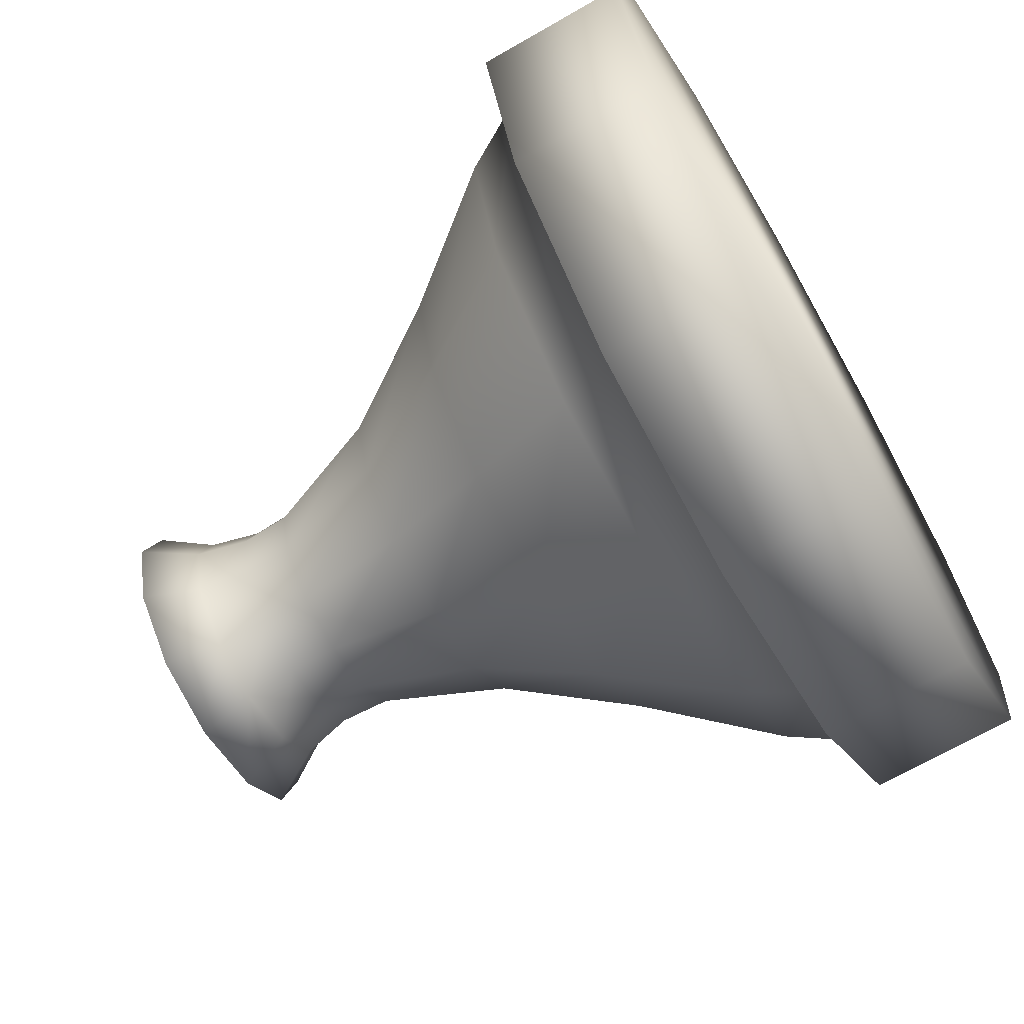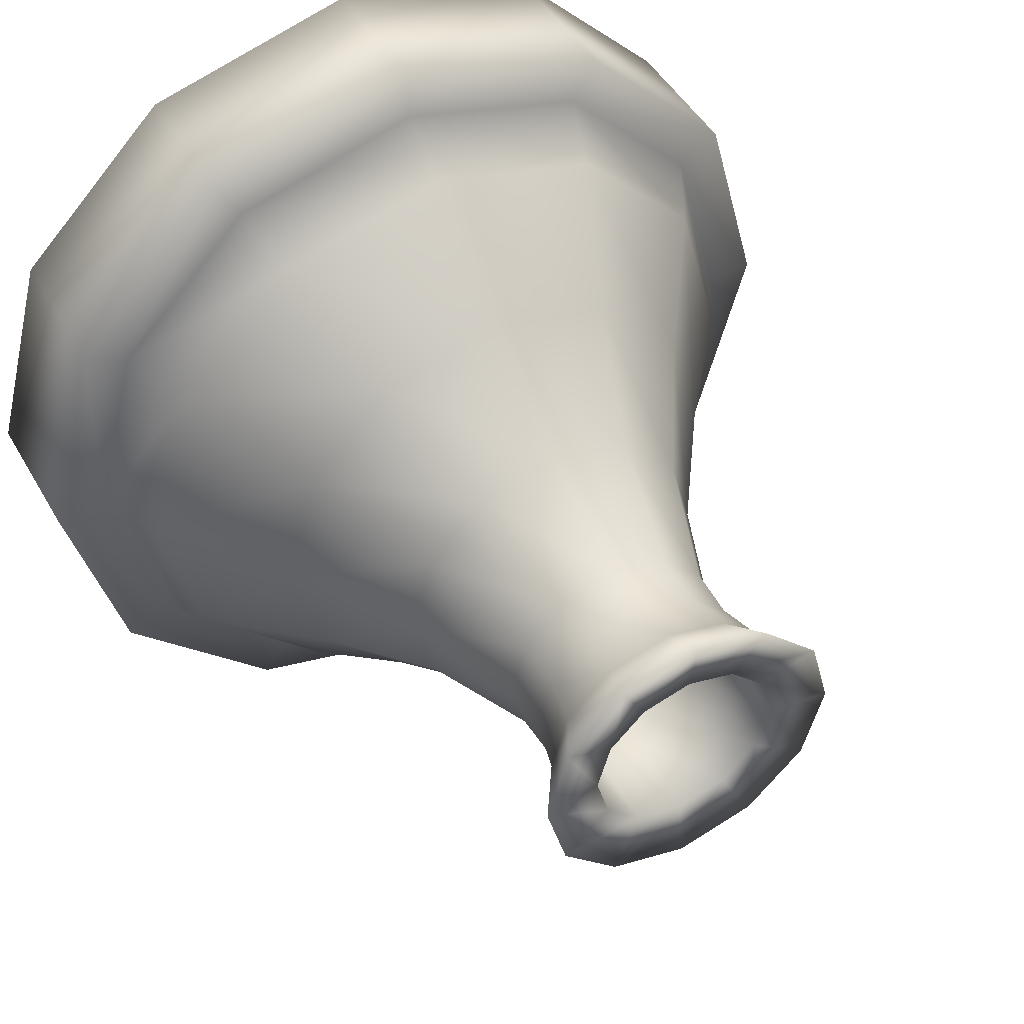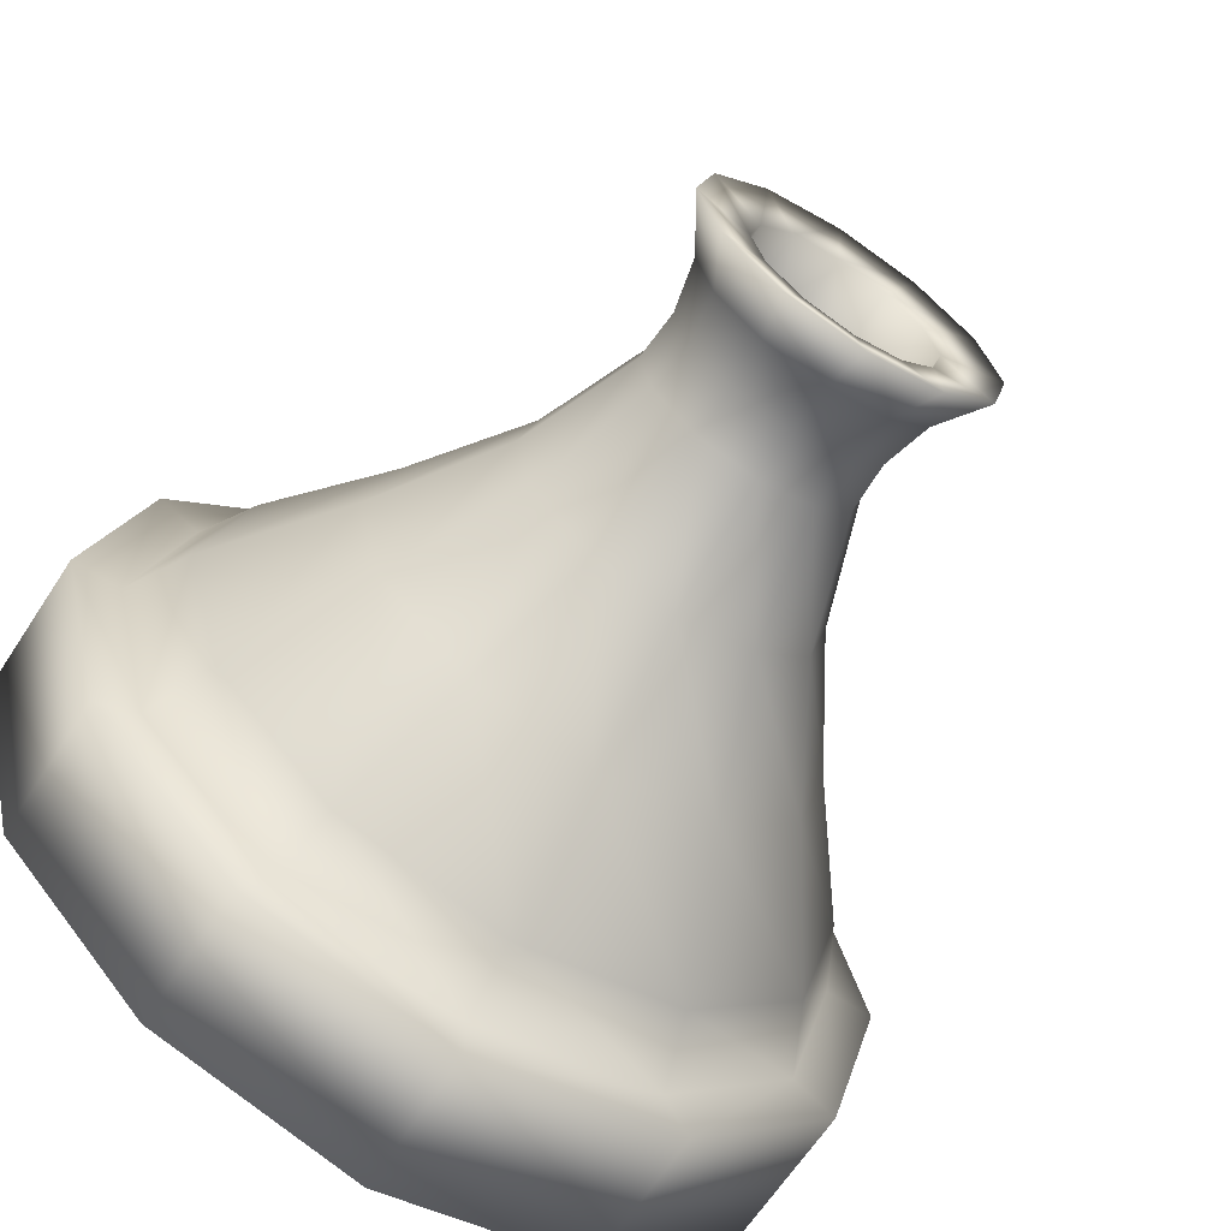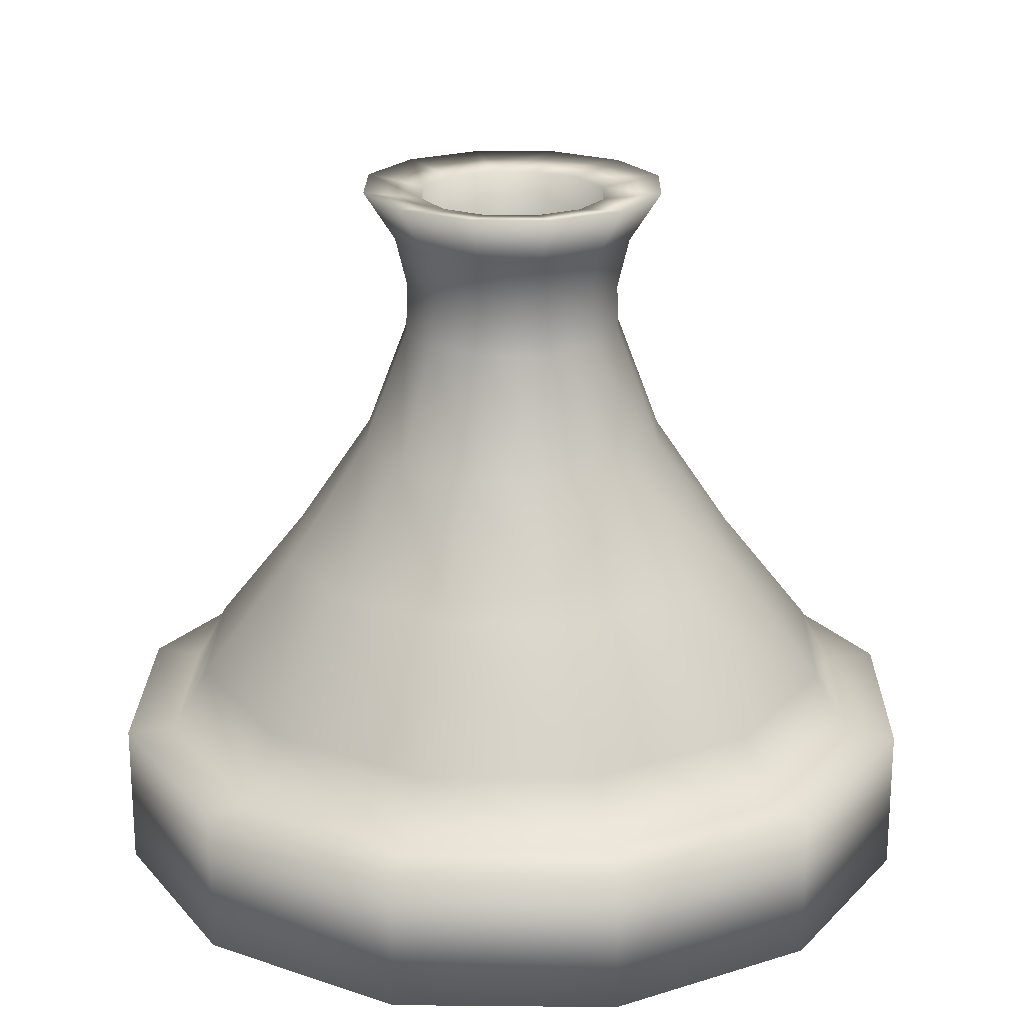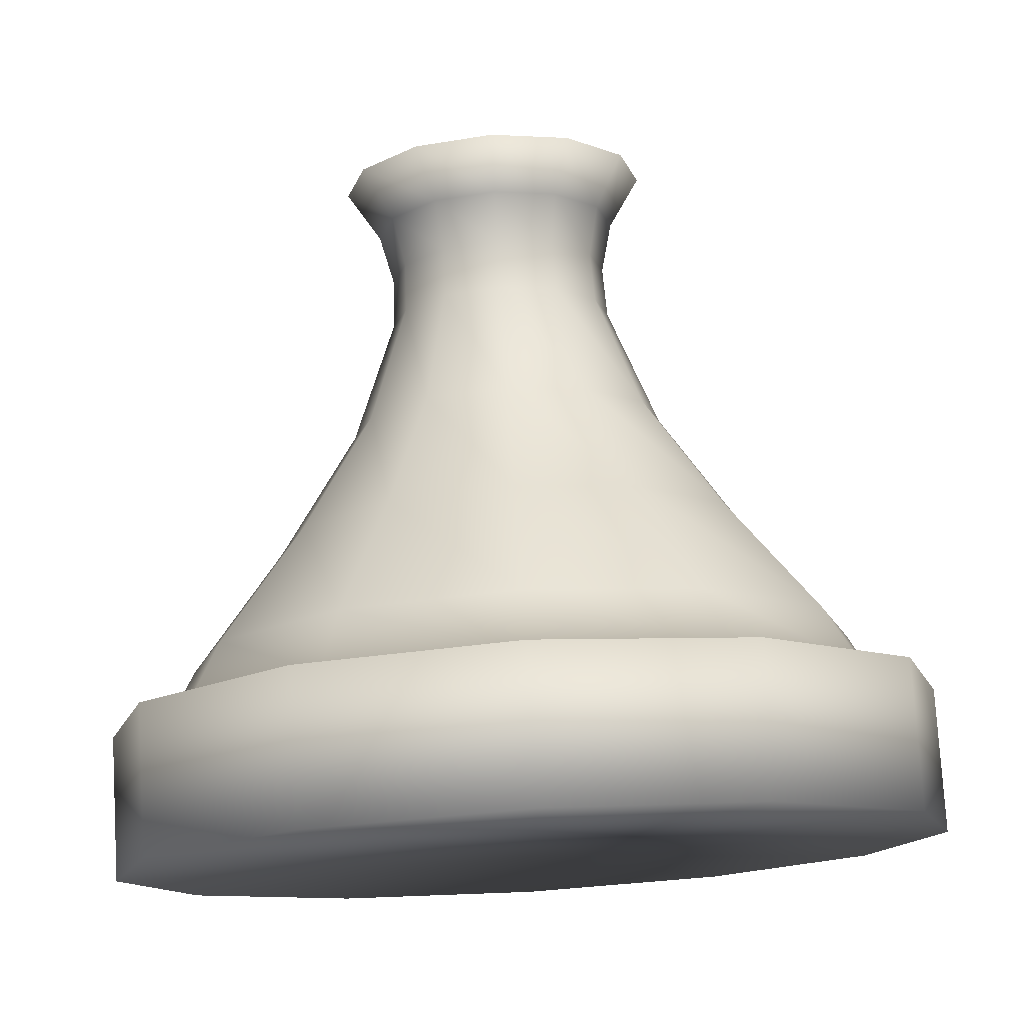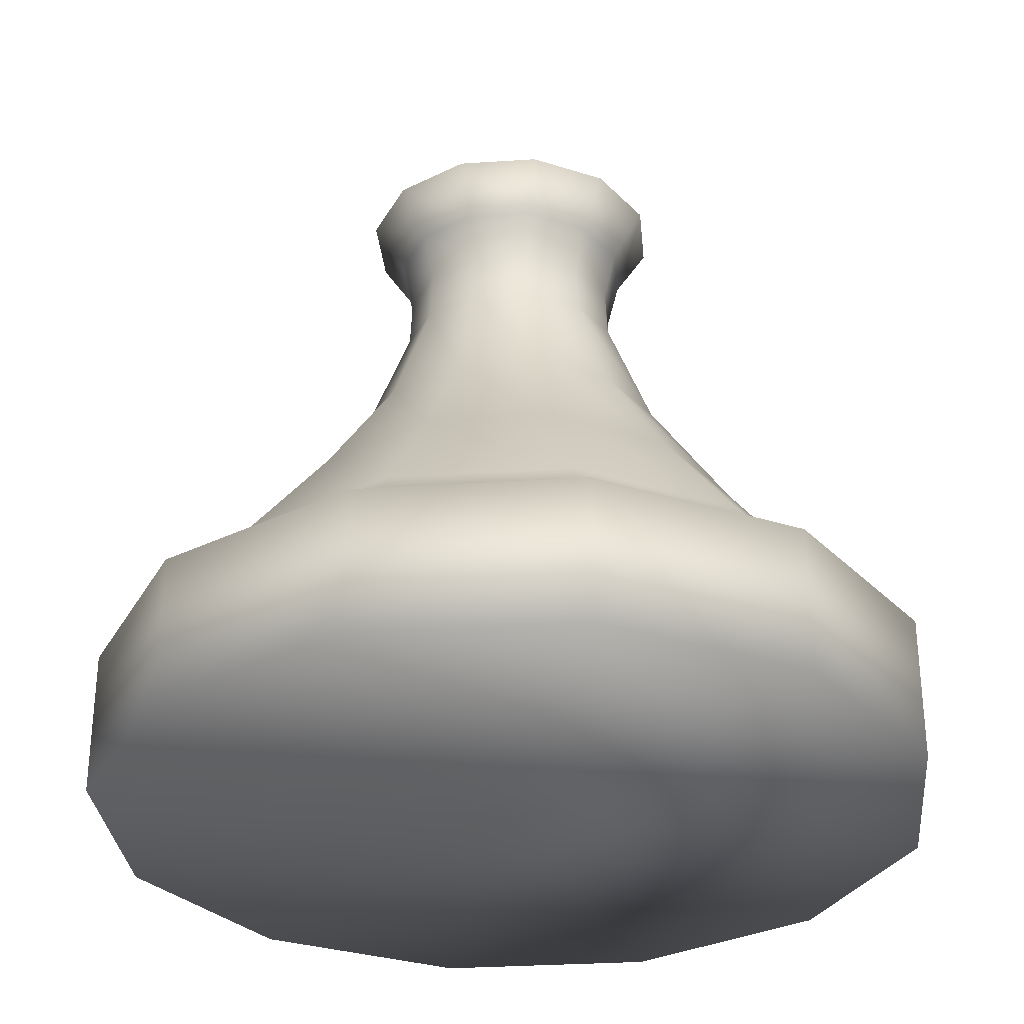
<metadata>
{"format":"obj","ext":"obj","renderer":"f3d","projection":"perspective","resolution":1024,"background":"white","views":[{"elev":-68.7,"azim":-60.1,"up":"+Z"},{"elev":47.1,"azim":151.6,"up":"+Z"},{"elev":-65.1,"azim":146.8,"up":"+Z"},{"elev":21.0,"azim":16.0,"up":"+Y"},{"elev":76.8,"azim":-3.4,"up":"+Z"},{"elev":-30.9,"azim":-69.6,"up":"+Y"}]}
</metadata>
<code>
o Vase_02_Vase_02.001
v -0 0 0
v 0.3366 0.1347 -0.1943
v 0.3887 0.1347 0
v 0.1943 0.1347 -0.3366
v 0 0.1347 -0.3887
v -0.1943 0.1347 -0.3366
v -0.3366 0.1347 -0.1943
v -0.3887 0.1347 0
v -0.3366 0.1347 0.1943
v -0.1943 0.1347 0.3366
v 0 0.1347 0.3887
v 0.1943 0.1347 0.3366
v 0.3366 0.1347 0.1943
v 0.0811 0.4324 0.0281
v 0.085 0.4324 0.0134
v 0.085 0.4324 -0.0162
v 0.0811 0.4324 -0.0309
v 0.0663 0.4324 -0.0565
v 0.0555 0.4324 -0.0673
v 0.0299 0.4324 -0.0821
v 0.0151 0.4324 -0.086
v -0.0144 0.4324 -0.086
v -0.0292 0.4324 -0.0821
v -0.0547 0.4324 -0.0673
v -0.0656 0.4324 -0.0565
v -0.0803 0.4324 -0.0309
v -0.0843 0.4324 -0.0162
v -0.0843 0.4324 0.0134
v -0.0803 0.4324 0.0281
v -0.0656 0.4324 0.0537
v -0.0547 0.4324 0.0645
v -0.0292 0.4324 0.0793
v -0.0144 0.4324 0.0833
v 0.0151 0.4324 0.0833
v 0.0299 0.4324 0.0793
v 0.0555 0.4324 0.0645
v 0.0663 0.4324 0.0537
v 0.297 0.1347 -0.1714
v 0.3429 0.1347 0
v 0.1714 0.1347 -0.297
v 0 0.1347 -0.3429
v -0.1714 0.1347 -0.297
v -0.297 0.1347 -0.1714
v -0.3429 0.1347 0
v -0.297 0.1347 0.1714
v -0.1714 0.1347 0.297
v 0 0.1347 0.3429
v 0.1714 0.1347 0.297
v 0.297 0.1347 0.1714
v 0.1927 0.3026 -0.1117
v 0.1281 0.4133 -0.0747
v 0.1479 0.4133 -0.0009
v 0.2225 0.3026 -0.0005
v 0.1113 0.3026 -0.1931
v 0.0741 0.4133 -0.1288
v 0.0001 0.3026 -0.2229
v 0.0002 0.4133 -0.1485
v -0.1111 0.3026 -0.1931
v -0.0736 0.4133 -0.1288
v -0.1925 0.3026 -0.1117
v -0.1276 0.4133 -0.0747
v -0.2223 0.3026 -0.0005
v -0.1474 0.4133 -0.0009
v -0.1925 0.3026 0.1107
v -0.1276 0.4133 0.0729
v -0.1111 0.3026 0.1921
v -0.0736 0.4133 0.1269
v 0.0001 0.3026 0.2219
v 0.0002 0.4133 0.1467
v 0.1113 0.3026 0.1921
v 0.0741 0.4133 0.1269
v 0.1927 0.3026 0.1107
v 0.1281 0.4133 0.0729
v 0.0894 0.57 -0.0528
v 0.0991 0.6159 -0.0584
v 0.1144 0.6159 -0.0014
v 0.1032 0.57 -0.0014
v 0.3102 0.1918 0
v 0.2686 0.1918 -0.1551
v 0.0518 0.57 -0.0904
v 0.0574 0.6159 -0.1002
v 0.1551 0.1918 -0.2686
v 0.0004 0.57 -0.1042
v 0.0004 0.6159 -0.1154
v 0 0.1918 -0.3102
v -0.051 0.57 -0.0904
v -0.0567 0.6159 -0.1002
v -0.1551 0.1918 -0.2686
v -0.0887 0.57 -0.0528
v -0.0984 0.6159 -0.0584
v -0.2686 0.1918 -0.1551
v -0.1024 0.57 -0.0014
v -0.1137 0.6159 -0.0014
v -0.3102 0.1918 0
v -0.0887 0.57 0.05
v -0.0984 0.6159 0.0556
v -0.2686 0.1918 0.1551
v -0.051 0.57 0.0876
v -0.0567 0.6159 0.0974
v -0.1551 0.1918 0.2686
v 0.0004 0.57 0.1014
v 0.0004 0.6159 0.1127
v 0 0.1918 0.3102
v 0.0518 0.57 0.0876
v 0.0574 0.6159 0.0974
v 0.1551 0.1918 0.2686
v 0.0894 0.57 0.05
v 0.0991 0.6159 0.0556
v 0.2686 0.1918 0.1551
v 0.1246 0.6618 -0.0731
v 0.1439 0.6618 -0.0014
v 0.1052 0.5241 -0.0014
v 0.0912 0.5241 -0.0538
v 0.0721 0.6618 -0.1256
v 0.0528 0.5241 -0.0922
v 0.0004 0.6618 -0.1449
v 0.0004 0.5241 -0.1063
v -0.0714 0.6618 -0.1256
v -0.0521 0.5241 -0.0922
v -0.1239 0.6618 -0.0731
v -0.0904 0.5241 -0.0538
v -0.1431 0.6618 -0.0014
v -0.1045 0.5241 -0.0014
v -0.1239 0.6618 0.0703
v -0.0904 0.5241 0.051
v -0.0714 0.6618 0.1229
v -0.0521 0.5241 0.0894
v 0.0004 0.6618 0.1421
v 0.0004 0.5241 0.1035
v 0.0721 0.6618 0.1229
v 0.0528 0.5241 0.0894
v 0.1246 0.6618 0.0703
v 0.0912 0.5241 0.051
v 0.0771 0.6533 -0.0457
v 0.089 0.6533 -0.0014
v 0.0447 0.6533 -0.0781
v 0.0004 0.6533 -0.09
v -0.0439 0.6533 -0.0781
v -0.0764 0.6533 -0.0457
v -0.0882 0.6533 -0.0014
v -0.0764 0.6533 0.0429
v -0.0439 0.6533 0.0753
v 0.0004 0.6533 0.0872
v 0.0447 0.6533 0.0753
v 0.0771 0.6533 0.0429
v 0.0771 0.5641 -0.0457
v 0.0771 0.4983 -0.0457
v 0.089 0.4983 -0.0014
v 0.089 0.5641 -0.0014
v 0.0447 0.5641 -0.0781
v 0.0447 0.4983 -0.0781
v 0.0004 0.5641 -0.09
v 0.0004 0.4983 -0.09
v -0.0439 0.5641 -0.0781
v -0.0439 0.4983 -0.0781
v -0.0764 0.5641 -0.0457
v -0.0764 0.4983 -0.0457
v -0.0882 0.5641 -0.0014
v -0.0882 0.4983 -0.0014
v -0.0764 0.5641 0.0429
v -0.0764 0.4983 0.0429
v -0.0439 0.5641 0.0753
v -0.0439 0.4983 0.0753
v 0.0004 0.5641 0.0872
v 0.0004 0.4983 0.0872
v 0.0447 0.5641 0.0753
v 0.0447 0.4983 0.0753
v 0.0771 0.5641 0.0429
v 0.0771 0.4983 0.0429
v 0.0447 0.4324 0.0753
v 0.0004 0.4324 0.0872
v -0.0439 0.4324 0.0753
v -0.0764 0.4324 0.0429
v -0.0882 0.4324 -0.0014
v -0.0764 0.4324 -0.0457
v -0.0439 0.4324 -0.0781
v 0.0004 0.4324 -0.09
v 0.0447 0.4324 -0.0781
v 0.0771 0.4324 -0.0457
v 0.089 0.4324 -0.0014
v 0.0771 0.4324 0.0429
v 0.3366 -0 0.1943
v 0.1943 -0 0.3366
v -0.3366 -0 0.1943
v -0.3887 0 0
v 0 0 -0.3887
v 0.1943 0 -0.3366
v 0.3887 0 0
v 0 -0 0.3887
v -0.3366 0 -0.1943
v 0.3366 0 -0.1943
v -0.1943 -0 0.3366
v -0.1943 0 -0.3366
f 3 2 38 39
f 2 4 40 38
f 4 5 41 40
f 5 6 42 41
f 6 7 43 42
f 7 8 44 43
f 8 9 45 44
f 9 10 46 45
f 10 11 47 46
f 11 12 48 47
f 12 13 49 48
f 13 3 39 49
f 50 51 52 53
f 54 55 51 50
f 55 54 56 57
f 58 59 57 56
f 60 61 59 58
f 62 63 61 60
f 64 65 63 62
f 66 67 65 64
f 68 69 67 66
f 70 71 69 68
f 72 73 71 70
f 53 52 73 72
f 74 75 76 77
f 78 39 38 79
f 80 81 75 74
f 79 38 40 82
f 83 84 81 80
f 82 40 41 85
f 86 87 84 83
f 85 41 42 88
f 89 90 87 86
f 88 42 43 91
f 92 93 90 89
f 91 43 44 94
f 95 96 93 92
f 94 44 45 97
f 98 99 96 95
f 97 45 46 100
f 101 102 99 98
f 100 46 47 103
f 104 105 102 101
f 103 47 48 106
f 107 108 105 104
f 106 48 49 109
f 77 76 108 107
f 109 49 39 78
f 75 110 111 76
f 77 112 113 74
f 81 114 110 75
f 74 113 115 80
f 84 116 114 81
f 80 115 117 83
f 87 118 116 84
f 83 117 119 86
f 90 120 118 87
f 86 119 121 89
f 93 122 120 90
f 89 121 123 92
f 96 124 122 93
f 92 123 125 95
f 99 126 124 96
f 95 125 127 98
f 102 128 126 99
f 98 127 129 101
f 105 130 128 102
f 101 129 131 104
f 108 132 130 105
f 104 131 133 107
f 76 111 132 108
f 107 133 112 77
f 111 110 134 135
f 110 114 136 134
f 114 116 137 136
f 116 118 138 137
f 118 120 139 138
f 120 122 140 139
f 122 124 141 140
f 124 126 142 141
f 126 128 143 142
f 128 130 144 143
f 130 132 145 144
f 132 111 135 145
f 146 147 17 16 148 149
f 150 151 19 18 147 146
f 152 153 21 20 151 150
f 154 155 23 22 153 152
f 156 157 25 24 155 154
f 158 159 27 26 157 156
f 160 161 29 28 159 158
f 162 163 31 30 161 160
f 164 165 33 32 163 162
f 166 167 35 34 165 164
f 168 169 37 36 167 166
f 149 148 15 14 169 168
f 51 113 112 52
f 53 78 79 50
f 55 115 113 51
f 50 79 82 54
f 54 82 85 56
f 57 117 115 55
f 59 119 117 57
f 56 85 88 58
f 61 121 119 59
f 58 88 91 60
f 63 123 121 61
f 60 91 94 62
f 65 125 123 63
f 62 94 97 64
f 67 127 125 65
f 64 97 100 66
f 69 129 127 67
f 66 100 103 68
f 71 131 129 69
f 68 103 106 70
f 73 133 131 71
f 70 106 109 72
f 52 112 133 73
f 72 109 78 53
f 16 180 148
f 147 179 17
f 149 135 134 146
f 18 179 147
f 151 178 19
f 146 134 136 150
f 20 178 151
f 153 177 21
f 150 136 137 152
f 22 177 153
f 155 176 23
f 152 137 138 154
f 24 176 155
f 157 175 25
f 154 138 139 156
f 26 175 157
f 159 174 27
f 156 139 140 158
f 28 174 159
f 161 173 29
f 158 140 141 160
f 30 173 161
f 163 172 31
f 160 141 142 162
f 32 172 163
f 165 171 33
f 162 142 143 164
f 34 171 165
f 167 170 35
f 164 143 144 166
f 36 170 167
f 169 181 37
f 166 144 145 168
f 14 181 169
f 148 180 15
f 168 145 135 149
f 188 191 2 3
f 191 187 4 2
f 187 186 5 4
f 186 193 6 5
f 193 190 7 6
f 190 185 8 7
f 185 184 9 8
f 184 192 10 9
f 192 189 11 10
f 189 183 12 11
f 183 182 13 12
f 182 188 3 13
f 14 15 16 17 18 19 20 21 22 23 24 25 26 27 28 29 30 31 32 33 34 35 36 37
f 35 170 36
f 33 171 34
f 31 172 32
f 29 173 30
f 27 174 28
f 25 175 26
f 23 176 24
f 21 177 22
f 19 178 20
f 17 179 18
f 15 180 16
f 37 181 14
f 1 182 183
f 1 184 185
f 1 186 187
f 1 188 182
f 1 183 189
f 1 185 190
f 1 187 191
f 1 189 192
f 1 190 193
f 1 191 188
f 1 192 184
f 1 193 186

</code>
